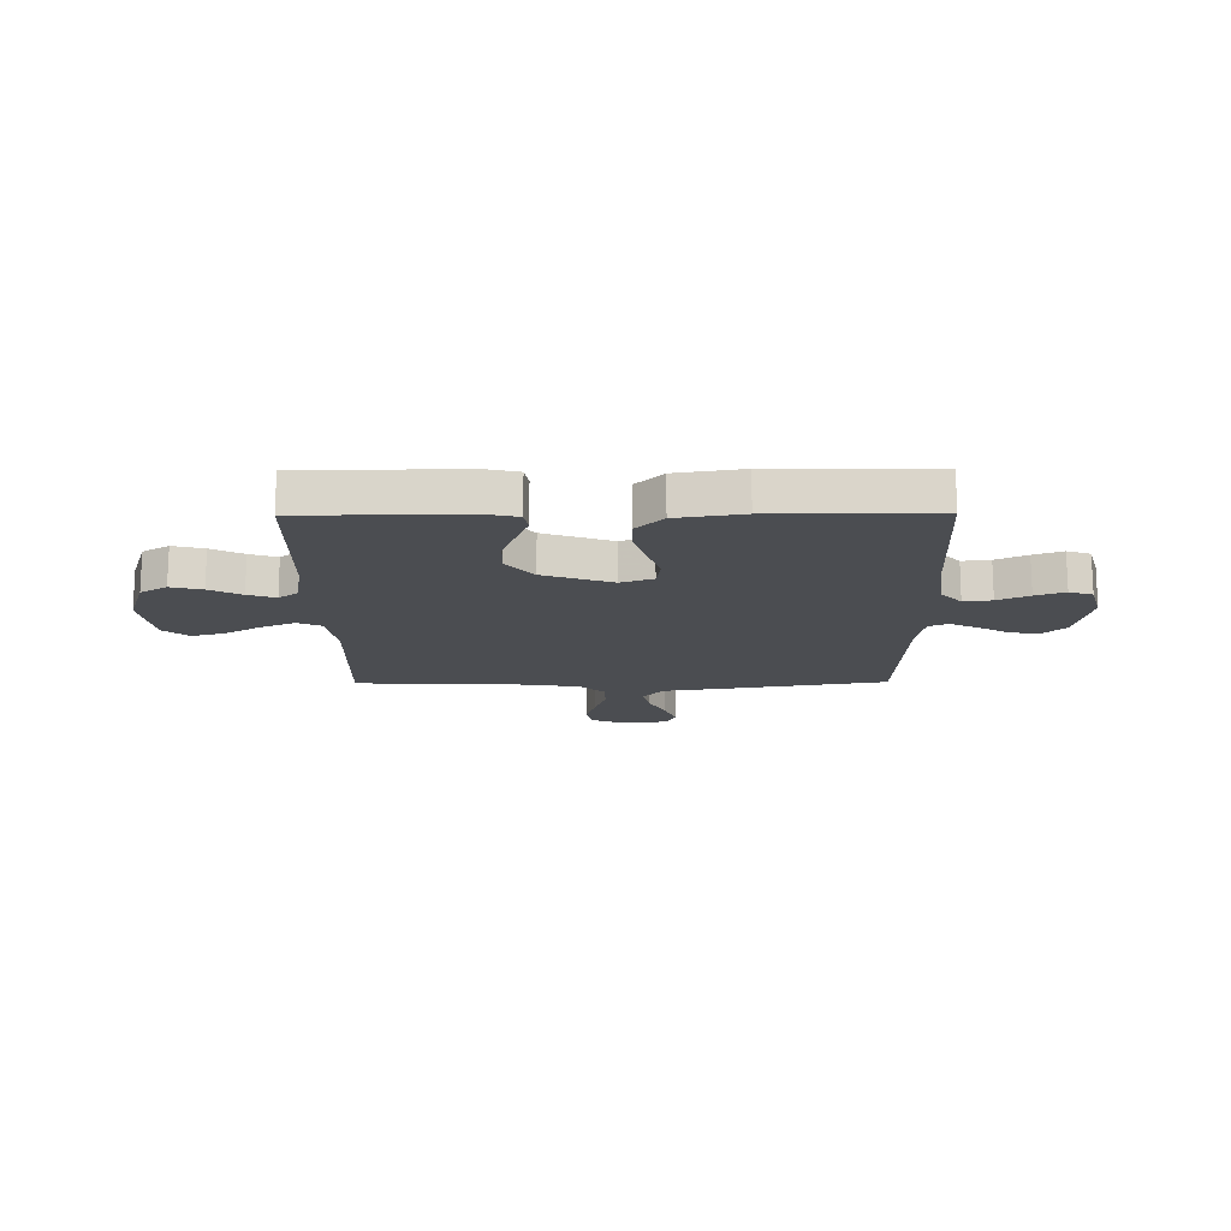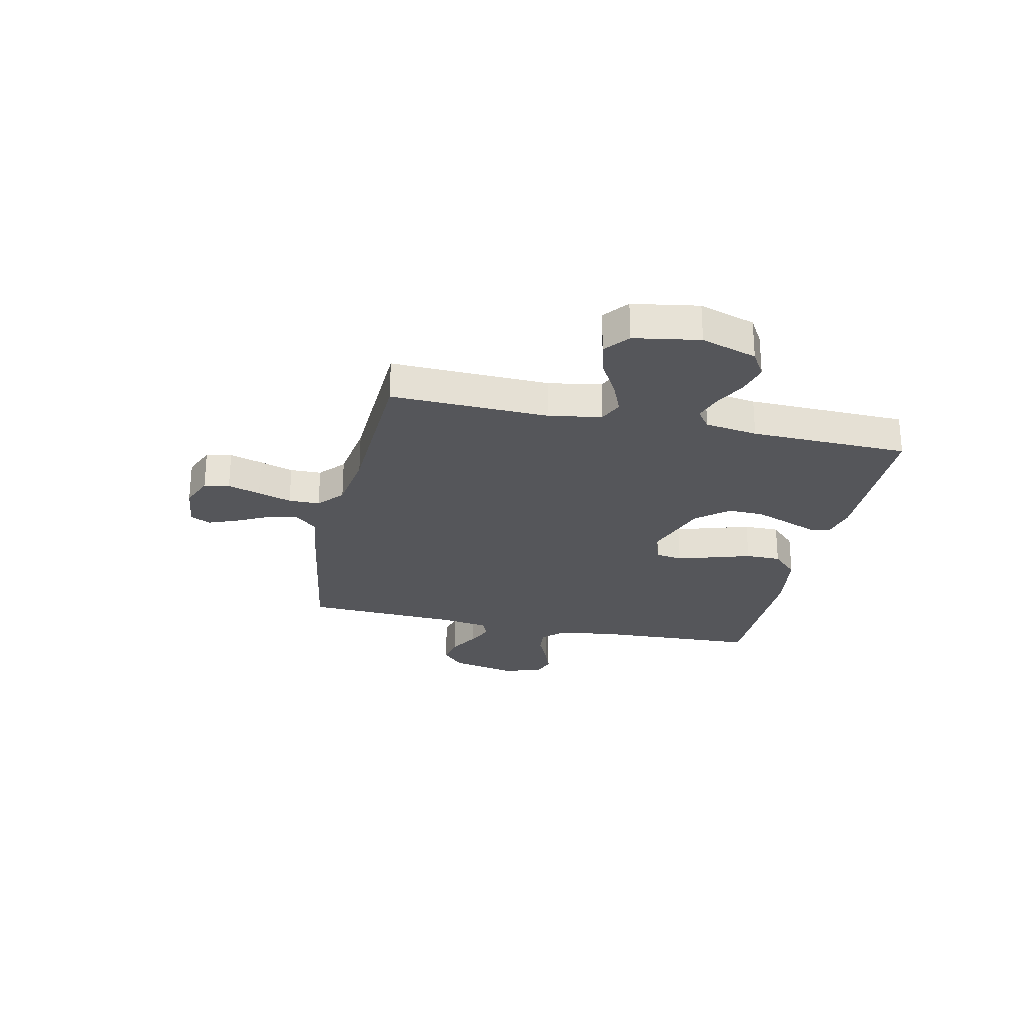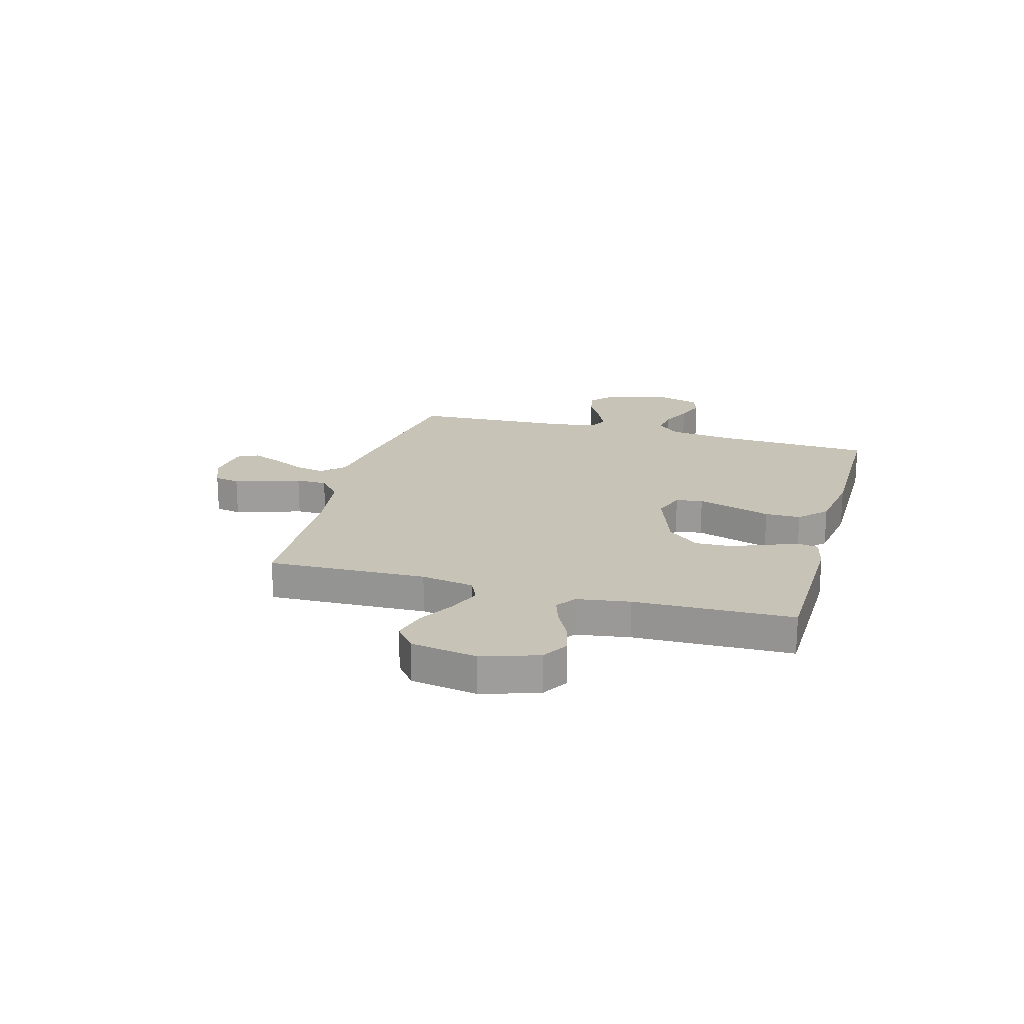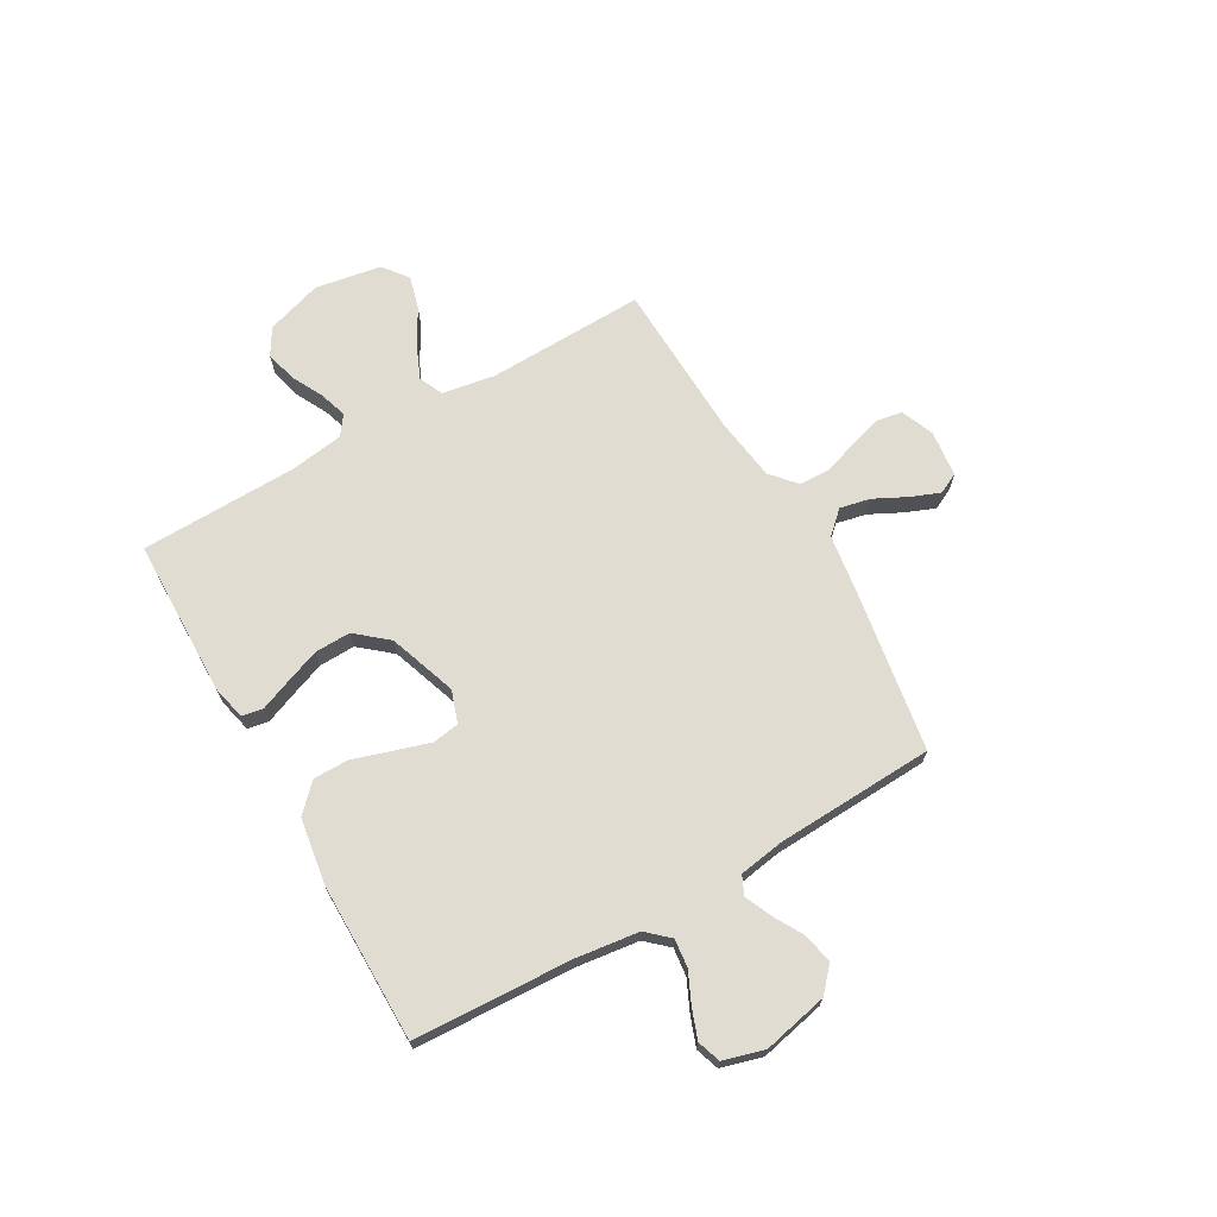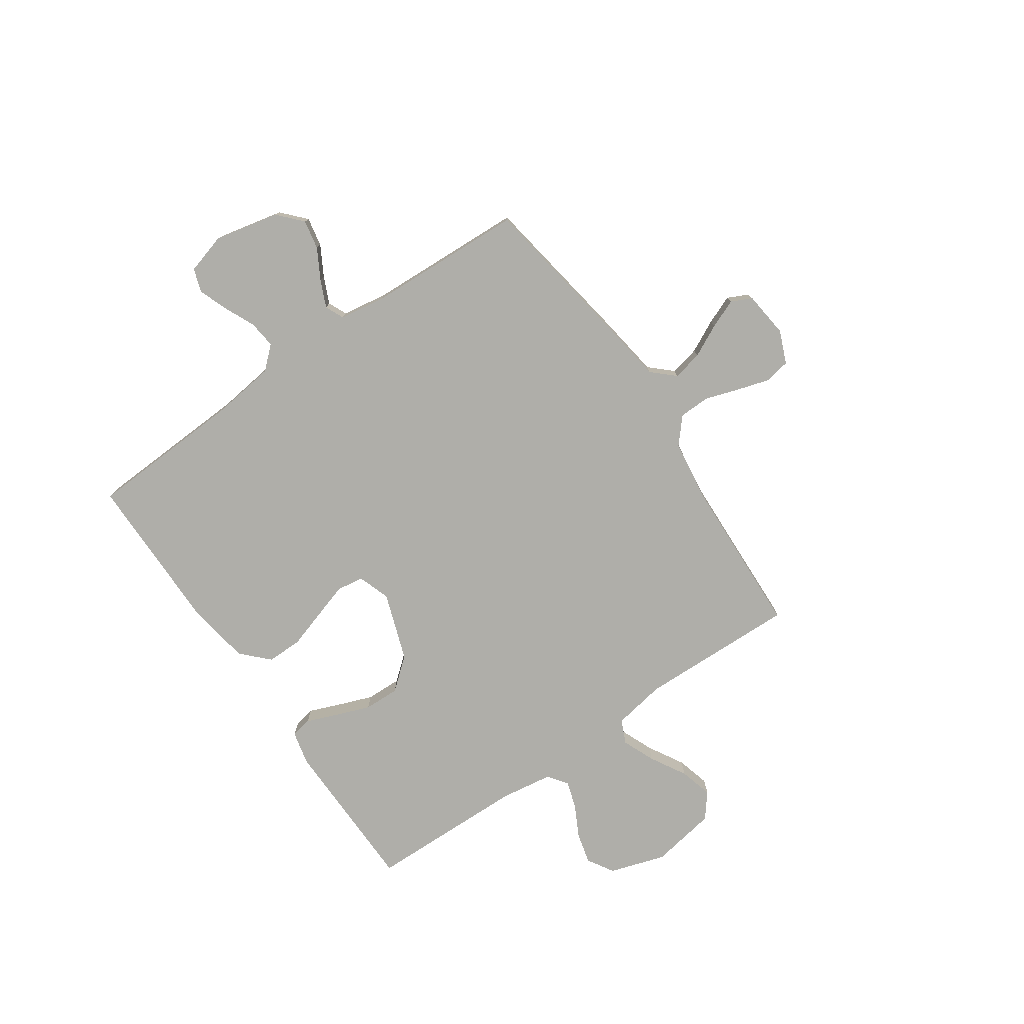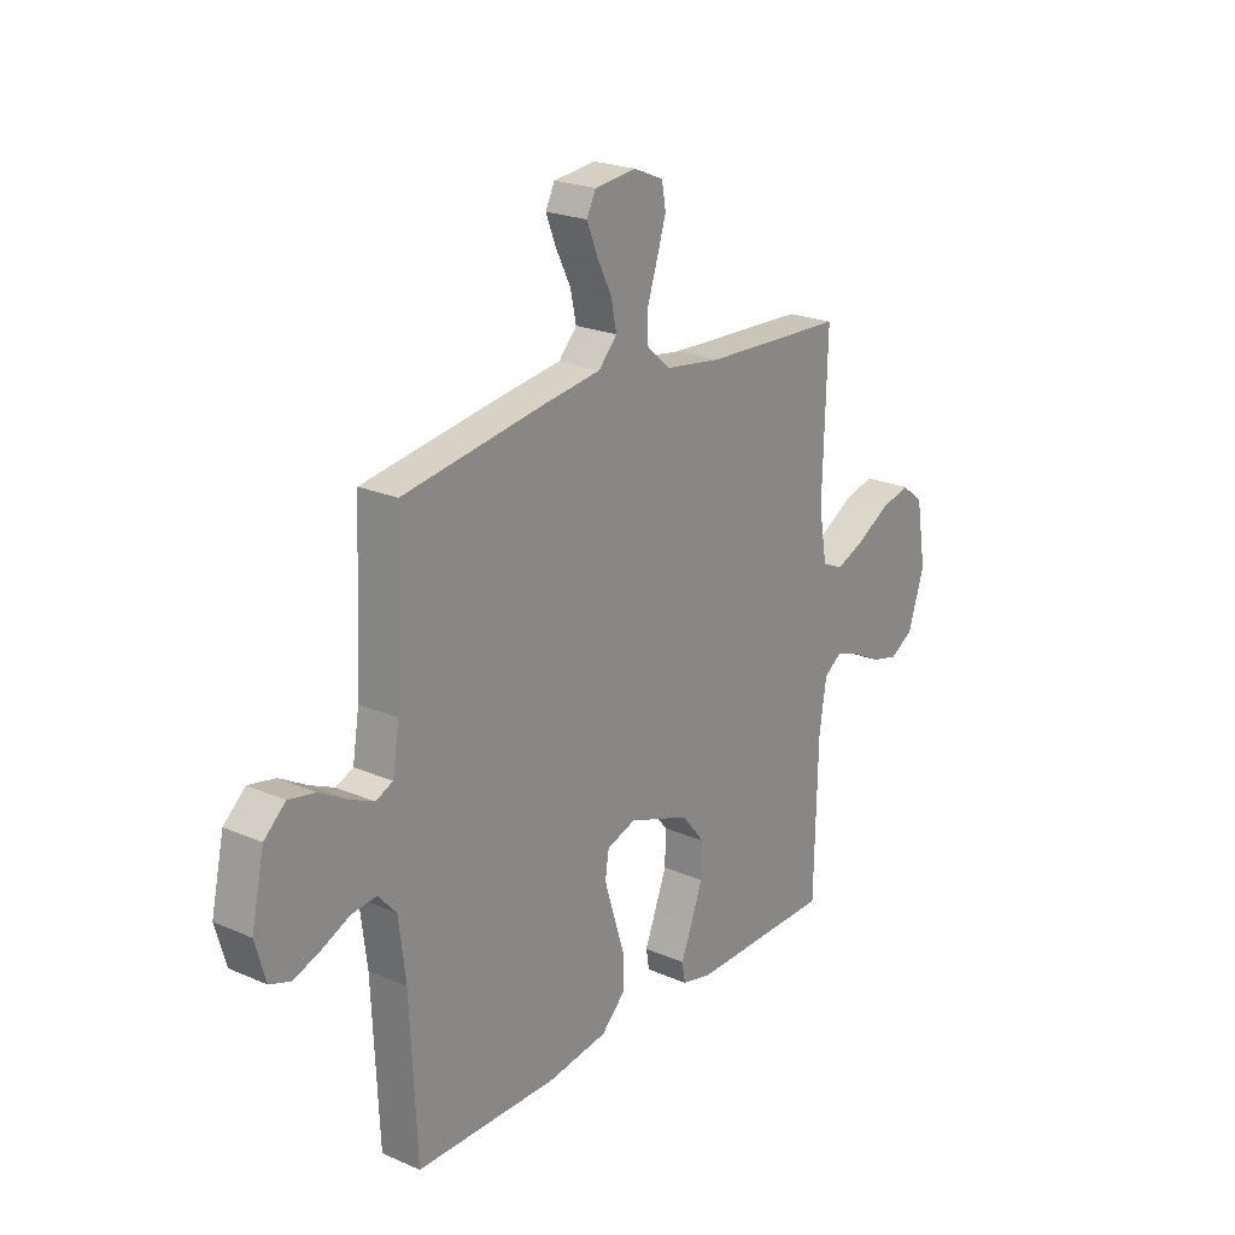
<metadata>
{"format":"obj","ext":"obj","renderer":"f3d","projection":"perspective","resolution":1024,"background":"white","views":[{"elev":-15.9,"azim":-179.4,"up":"+Y"},{"elev":-26.0,"azim":77.6,"up":"+Y"},{"elev":19.7,"azim":105.5,"up":"+Y"},{"elev":69.1,"azim":-119.7,"up":"+Y"},{"elev":-77.5,"azim":-55.4,"up":"+Y"},{"elev":22.2,"azim":-53.0,"up":"+Z"}]}
</metadata>
<code>
v 0.5 0.07 0.5
v 0.491 0.07 0.2
v 0.508 0.07 0.1
v 0.553 0.07 0.08
v 0.615 0.07 0.106
v 0.683 0.07 0.145
v 0.746 0.07 0.162
v 0.793 0.07 0.125
v 0.814 0.07 0
v 0.78 0.07 -0.106
v 0.73 0.07 -0.136
v 0.671 0.07 -0.121
v 0.611 0.07 -0.09
v 0.559 0.07 -0.073
v 0.522 0.07 -0.1
v 0.507 0.07 -0.2
v 0.5 0.07 -0.5
v 0.2 0.07 -0.505
v 0.136 0.07 -0.49
v 0.129 0.07 -0.45
v 0.152 0.07 -0.392
v 0.177 0.07 -0.326
v 0.179 0.07 -0.258
v 0.129 0.07 -0.198
v 0 0.07 -0.153
v -0.061 0.07 -0.174
v -0.069 0.07 -0.225
v -0.048 0.07 -0.293
v -0.025 0.07 -0.366
v -0.025 0.07 -0.433
v -0.075 0.07 -0.482
v -0.2 0.07 -0.501
v -0.5 0.07 -0.5
v -0.514 0.07 -0.2
v -0.529 0.07 -0.081
v -0.567 0.07 -0.039
v -0.62 0.07 -0.045
v -0.679 0.07 -0.072
v -0.734 0.07 -0.092
v -0.778 0.07 -0.077
v -0.8 0.07 0
v -0.773 0.07 0.123
v -0.728 0.07 0.164
v -0.672 0.07 0.153
v -0.615 0.07 0.121
v -0.564 0.07 0.098
v -0.528 0.07 0.114
v -0.514 0.07 0.2
v -0.5 0.07 0.5
v -0.2 0.07 0.548
v -0.081 0.07 0.565
v -0.042 0.07 0.607
v -0.054 0.07 0.664
v -0.085 0.07 0.726
v -0.107 0.07 0.781
v -0.088 0.07 0.82
v 0 0.07 0.83
v 0.062 0.07 0.804
v 0.071 0.07 0.756
v 0.052 0.07 0.694
v 0.031 0.07 0.63
v 0.032 0.07 0.571
v 0.08 0.07 0.529
v 0.2 0.07 0.512
v 0.5 0 0.5
v 0.491 0 0.2
v 0.508 0 0.1
v 0.553 0 0.08
v 0.615 0 0.106
v 0.683 0 0.145
v 0.746 0 0.162
v 0.793 0 0.125
v 0.814 0 0
v 0.78 0 -0.106
v 0.73 0 -0.136
v 0.671 0 -0.121
v 0.611 0 -0.09
v 0.559 0 -0.073
v 0.522 0 -0.1
v 0.507 0 -0.2
v 0.5 0 -0.5
v 0.2 0 -0.505
v 0.136 0 -0.49
v 0.129 0 -0.45
v 0.152 0 -0.392
v 0.177 0 -0.326
v 0.179 0 -0.258
v 0.129 0 -0.198
v 0 0 -0.153
v -0.061 0 -0.174
v -0.069 0 -0.225
v -0.048 0 -0.293
v -0.025 0 -0.366
v -0.025 0 -0.433
v -0.075 0 -0.482
v -0.2 0 -0.501
v -0.5 0 -0.5
v -0.514 0 -0.2
v -0.529 0 -0.081
v -0.567 0 -0.039
v -0.62 0 -0.045
v -0.679 0 -0.072
v -0.734 0 -0.092
v -0.778 0 -0.077
v -0.8 0 0
v -0.773 0 0.123
v -0.728 0 0.164
v -0.672 0 0.153
v -0.615 0 0.121
v -0.564 0 0.098
v -0.528 0 0.114
v -0.514 0 0.2
v -0.5 0 0.5
v -0.2 0 0.548
v -0.081 0 0.565
v -0.042 0 0.607
v -0.054 0 0.664
v -0.085 0 0.726
v -0.107 0 0.781
v -0.088 0 0.82
v 0 0 0.83
v 0.062 0 0.804
v 0.071 0 0.756
v 0.052 0 0.694
v 0.031 0 0.63
v 0.032 0 0.571
v 0.08 0 0.529
v 0.2 0 0.512
f 59 60 61
f 58 59 61
f 57 58 61
f 56 57 61
f 55 56 61
f 54 55 61
f 53 54 61
f 52 53 61 62
f 51 52 62 63
f 50 51 63
f 49 50 63
f 48 49 63
f 43 44 45
f 42 43 45
f 41 42 45
f 40 41 45
f 39 40 45
f 38 39 45
f 37 38 45
f 36 37 45 46
f 35 36 46 47
f 32 33 34
f 31 32 34
f 30 31 34
f 29 30 34
f 28 29 34
f 35 47 48
f 34 35 48
f 28 34 48
f 27 28 48
f 19 20 21
f 18 19 21
f 17 18 21
f 16 17 21
f 15 16 21 22
f 14 15 22 23
f 11 12 13
f 10 11 13
f 9 10 13
f 8 9 13
f 7 8 13
f 6 7 13
f 5 6 13
f 4 5 13 14
f 14 23 24
f 4 14 24
f 3 4 24
f 64 1 2
f 3 24 25
f 2 3 25
f 64 2 25
f 63 64 25
f 48 63 25 26
f 26 27 48
f 125 124 123
f 125 123 122
f 125 122 121
f 125 121 120
f 125 120 119
f 125 119 118
f 125 118 117
f 126 125 117 116
f 127 126 116 115
f 127 115 114
f 127 114 113
f 127 113 112
f 109 108 107
f 109 107 106
f 109 106 105
f 109 105 104
f 109 104 103
f 109 103 102
f 109 102 101
f 110 109 101 100
f 111 110 100 99
f 98 97 96
f 98 96 95
f 98 95 94
f 98 94 93
f 98 93 92
f 112 111 99
f 112 99 98
f 112 98 92
f 112 92 91
f 85 84 83
f 85 83 82
f 85 82 81
f 85 81 80
f 86 85 80 79
f 87 86 79 78
f 77 76 75
f 77 75 74
f 77 74 73
f 77 73 72
f 77 72 71
f 77 71 70
f 77 70 69
f 78 77 69 68
f 88 87 78
f 88 78 68
f 88 68 67
f 66 65 128
f 89 88 67
f 89 67 66
f 89 66 128
f 89 128 127
f 90 89 127 112
f 112 91 90
f 1 65 66 2
f 2 66 67 3
f 3 67 68 4
f 4 68 69 5
f 5 69 70 6
f 6 70 71 7
f 7 71 72 8
f 8 72 73 9
f 9 73 74 10
f 10 74 75 11
f 11 75 76 12
f 12 76 77 13
f 13 77 78 14
f 14 78 79 15
f 15 79 80 16
f 16 80 81 17
f 17 81 82 18
f 18 82 83 19
f 19 83 84 20
f 20 84 85 21
f 21 85 86 22
f 22 86 87 23
f 23 87 88 24
f 24 88 89 25
f 25 89 90 26
f 26 90 91 27
f 27 91 92 28
f 28 92 93 29
f 29 93 94 30
f 30 94 95 31
f 31 95 96 32
f 32 96 97 33
f 33 97 98 34
f 34 98 99 35
f 35 99 100 36
f 36 100 101 37
f 37 101 102 38
f 38 102 103 39
f 39 103 104 40
f 40 104 105 41
f 41 105 106 42
f 42 106 107 43
f 43 107 108 44
f 44 108 109 45
f 45 109 110 46
f 46 110 111 47
f 47 111 112 48
f 48 112 113 49
f 49 113 114 50
f 50 114 115 51
f 51 115 116 52
f 52 116 117 53
f 53 117 118 54
f 54 118 119 55
f 55 119 120 56
f 56 120 121 57
f 57 121 122 58
f 58 122 123 59
f 59 123 124 60
f 60 124 125 61
f 61 125 126 62
f 62 126 127 63
f 63 127 128 64
f 64 128 65 1

</code>
